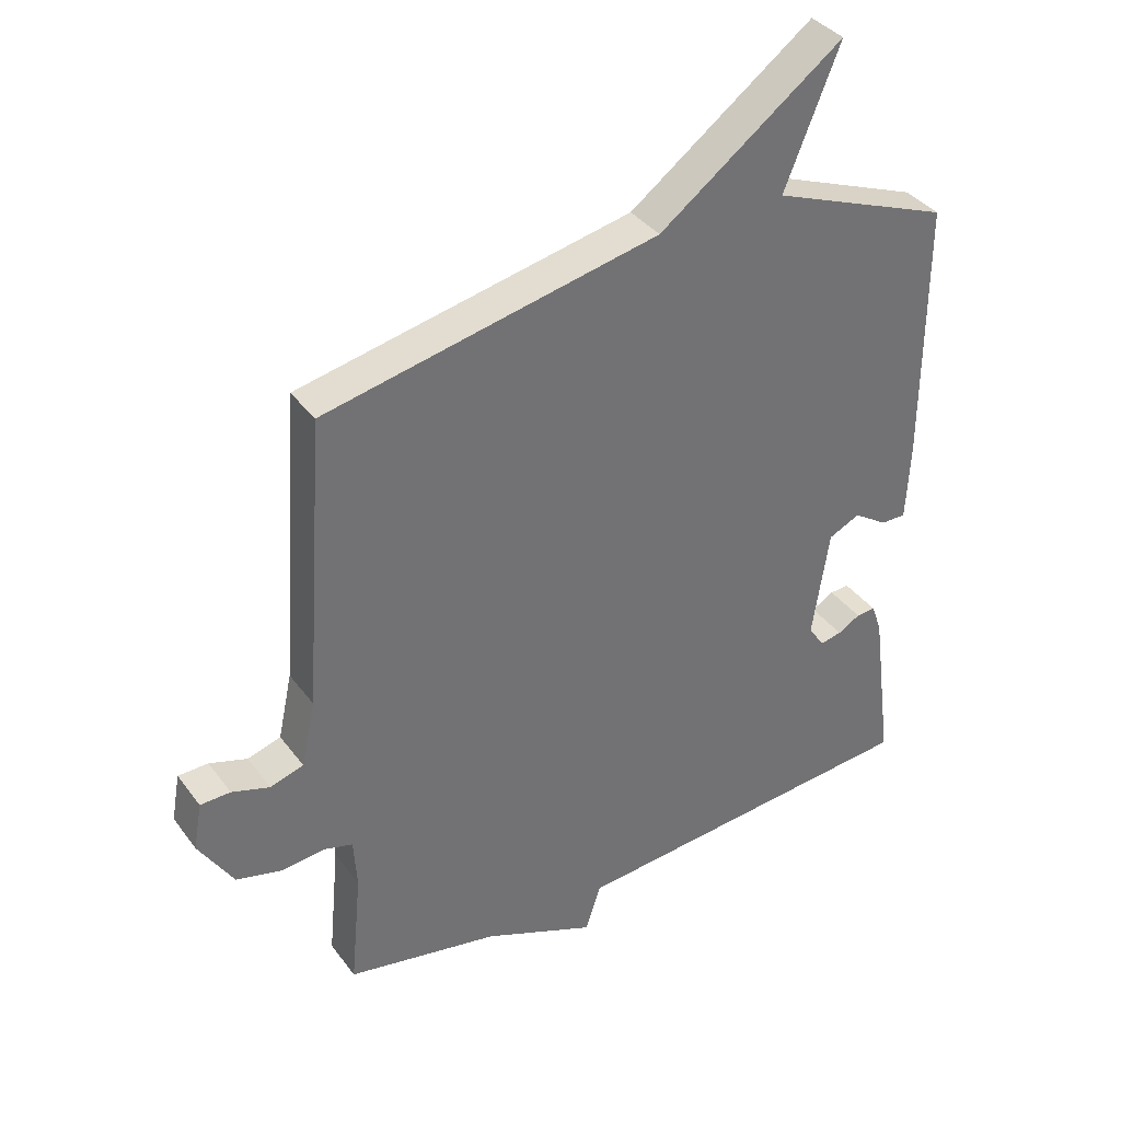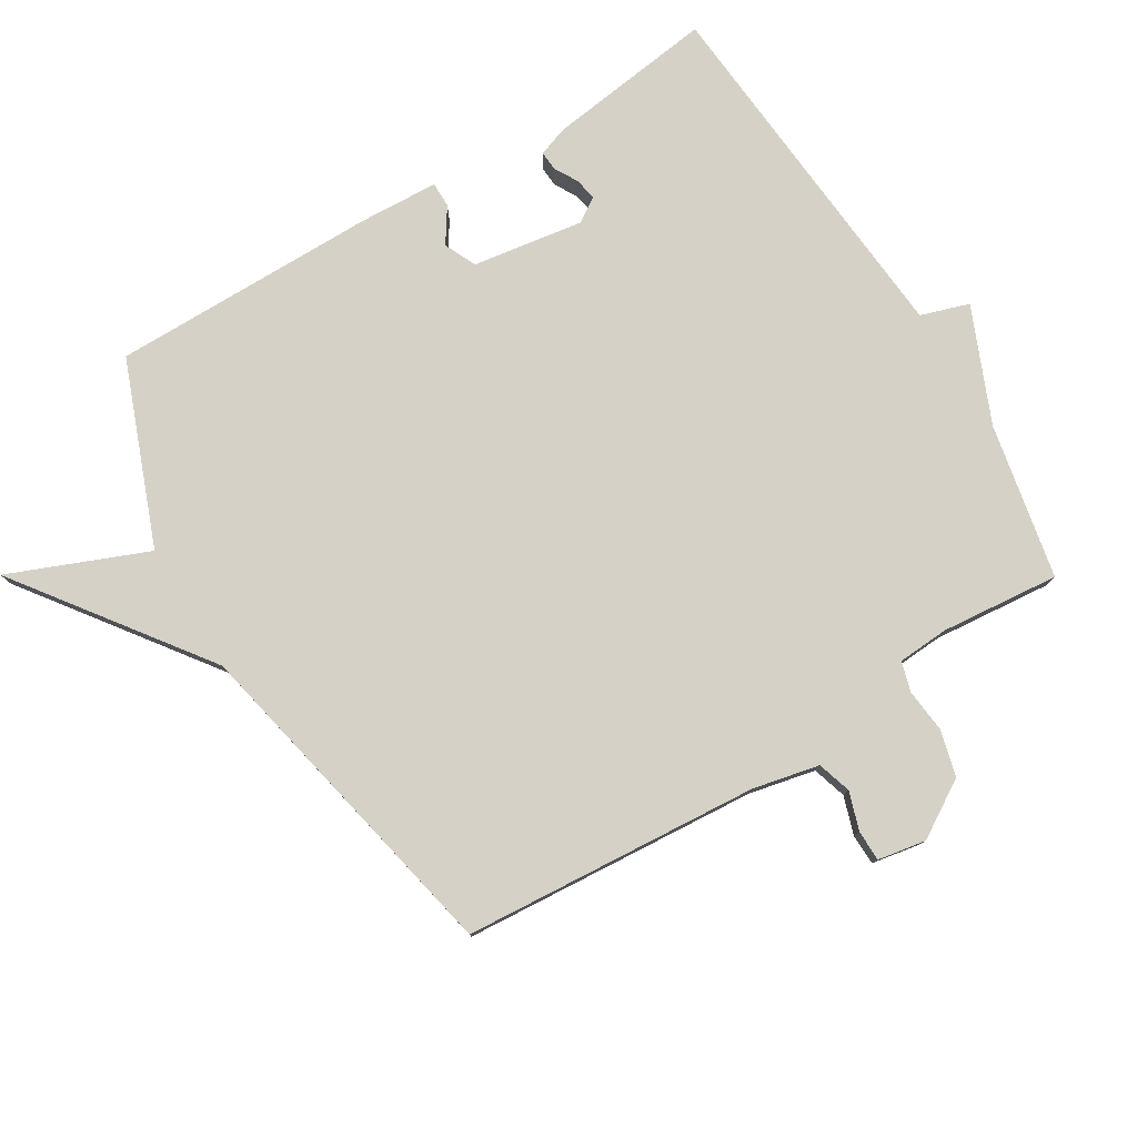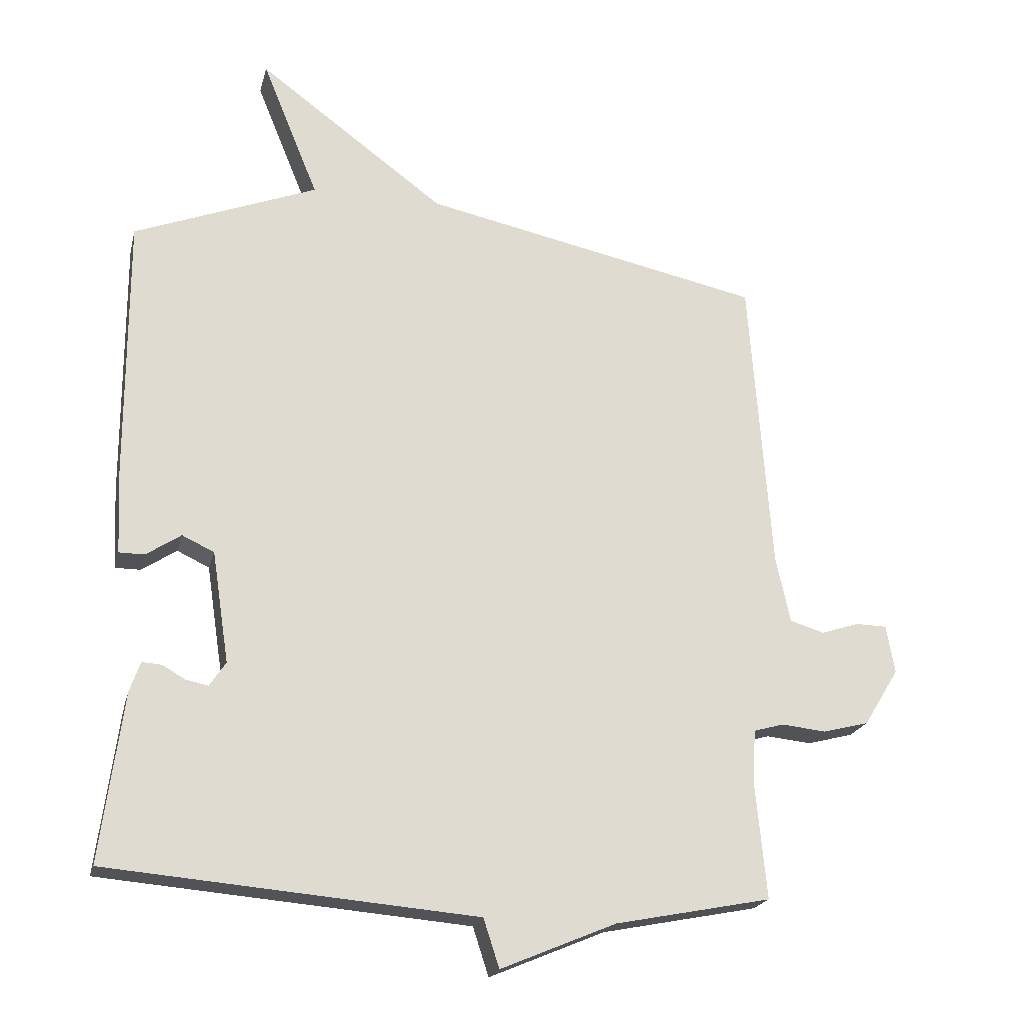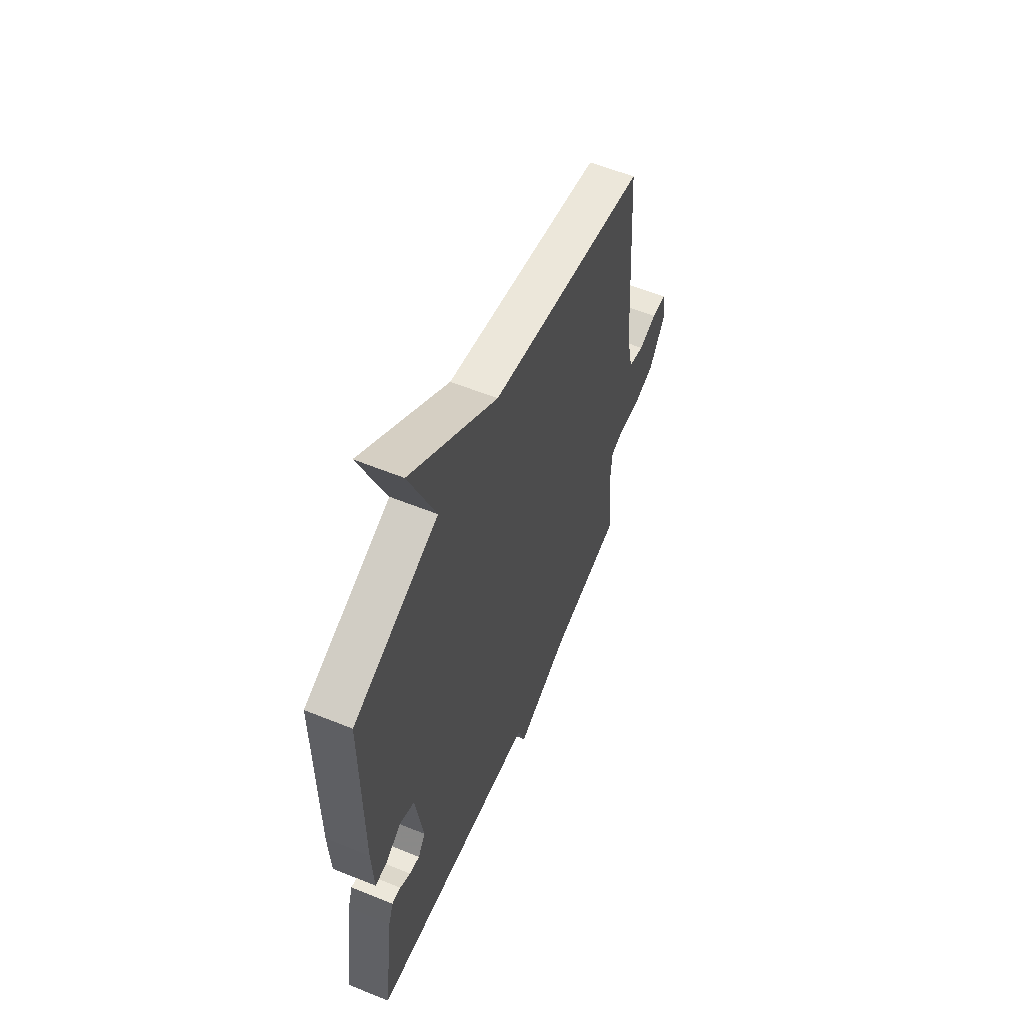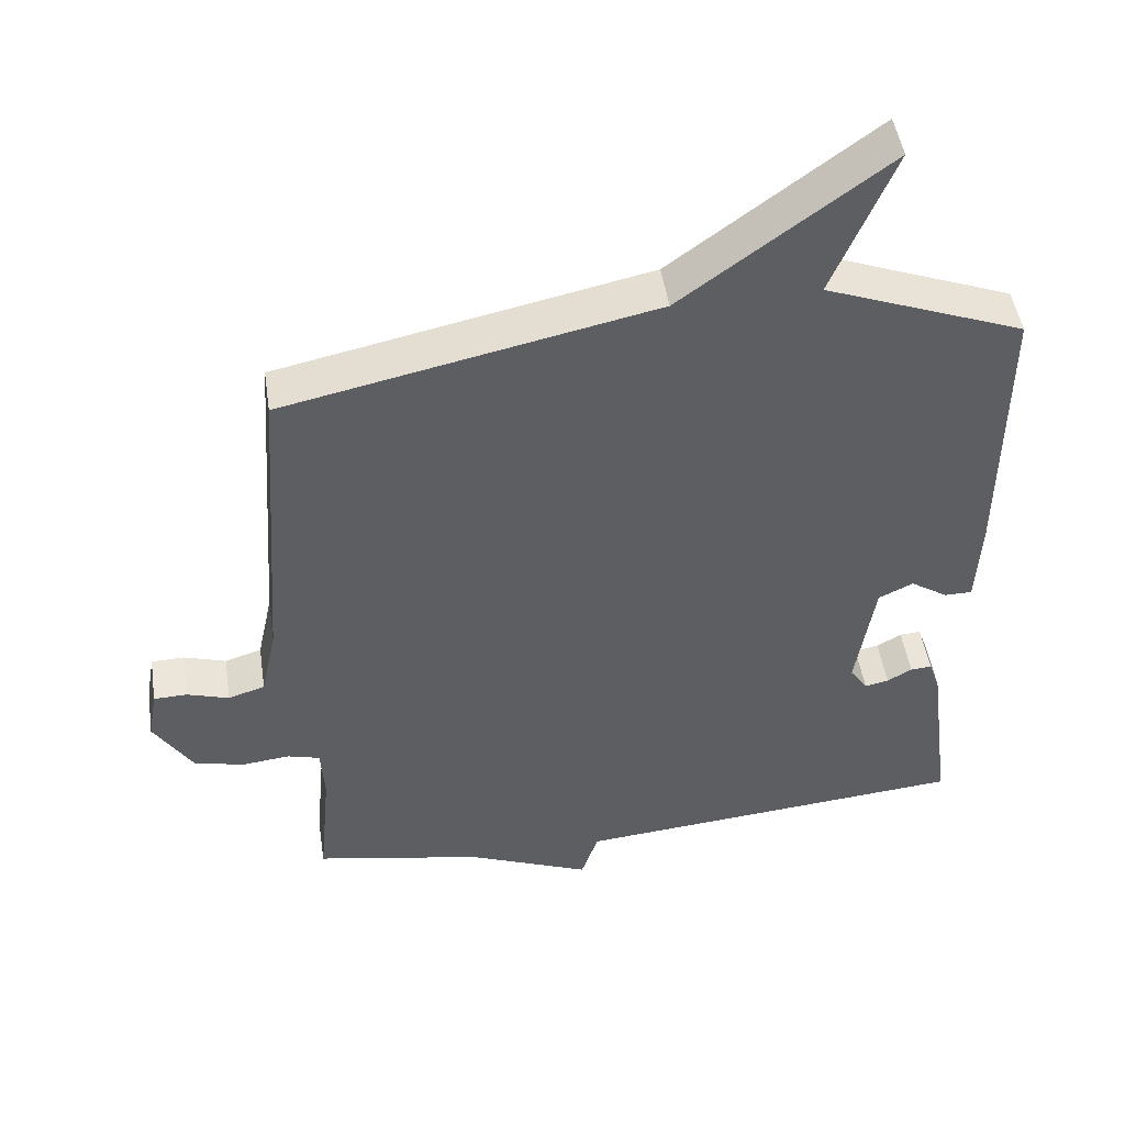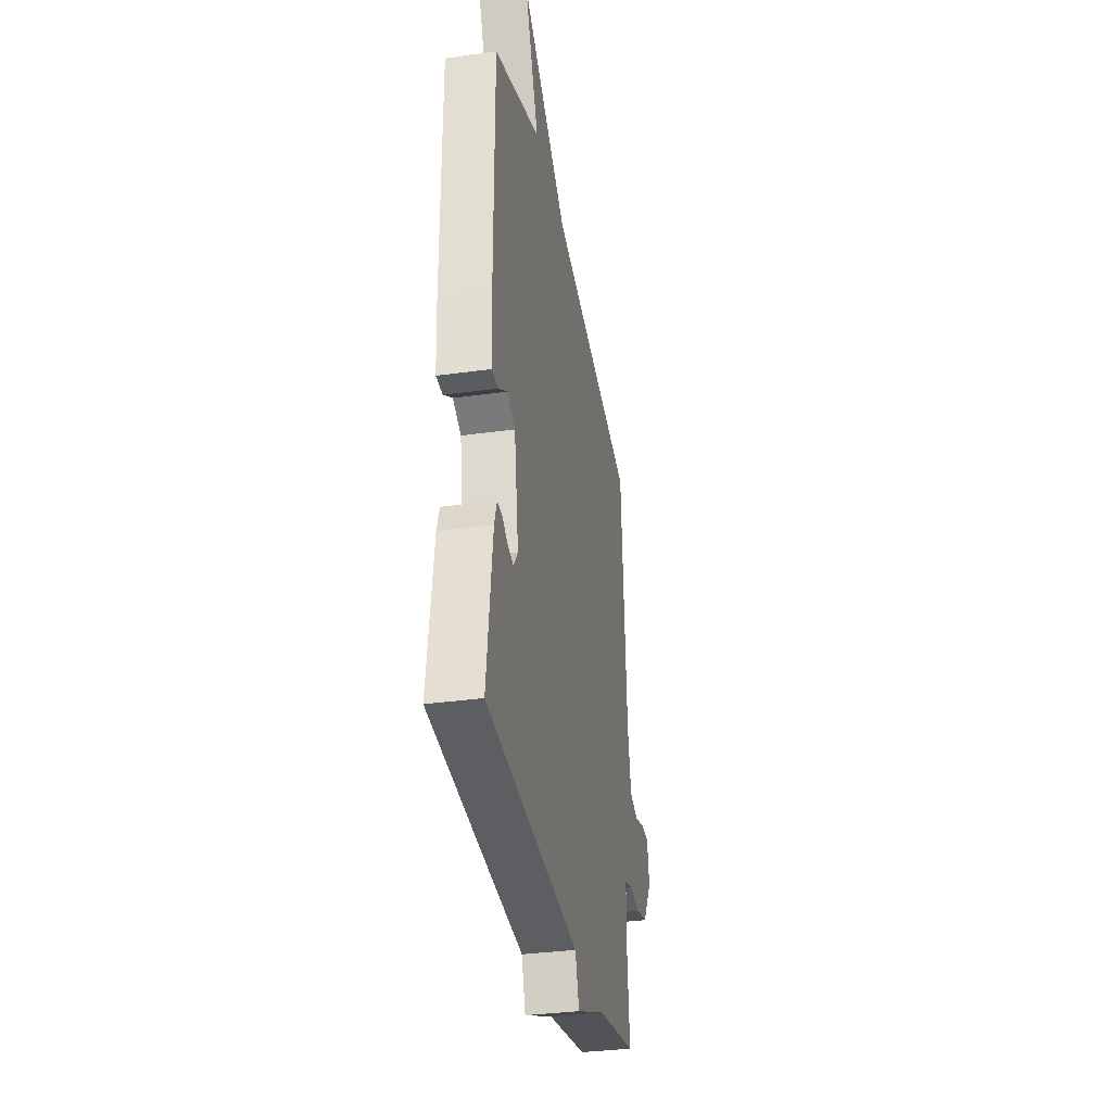
<metadata>
{"format":"obj","ext":"obj","renderer":"f3d","projection":"perspective","resolution":1024,"background":"white","views":[{"elev":36.9,"azim":148.0,"up":"+Z"},{"elev":79.0,"azim":58.7,"up":"+Y"},{"elev":-20.9,"azim":-13.4,"up":"+Z"},{"elev":58.1,"azim":-67.2,"up":"+Z"},{"elev":48.5,"azim":171.3,"up":"+Z"},{"elev":-33.9,"azim":-79.3,"up":"+Z"}]}
</metadata>
<code>
v 0.5 0.07 -0.5
v 0.262 0.07 -0.547
v 0.086 0.07 -0.621
v 0.062 0.07 -0.547
v -0.5 0.07 -0.5
v -0.466 0.07 -0.243
v -0.45 0.07 -0.197
v -0.42 0.07 -0.199
v -0.385 0.07 -0.219
v -0.351 0.07 -0.226
v -0.326 0.07 -0.189
v -0.352 0.07 -0.019
v -0.401 0.07 0.004
v -0.454 0.07 -0.031
v -0.493 0.07 -0.031
v -0.499 0.07 0.092
v -0.5 0.07 0.5
v -0.22 0.07 0.609
v -0.306 0.07 0.82
v -0.02 0.07 0.609
v 0.5 0.07 0.5
v 0.533 0.07 0.045
v 0.555 0.07 -0.057
v 0.607 0.07 -0.073
v 0.666 0.07 -0.054
v 0.713 0.07 -0.055
v 0.726 0.07 -0.129
v 0.672 0.07 -0.216
v 0.602 0.07 -0.234
v 0.534 0.07 -0.227
v 0.488 0.07 -0.24
v 0.483 0.07 -0.319
v 0.5 0 -0.5
v 0.262 0 -0.547
v 0.086 0 -0.621
v 0.062 0 -0.547
v -0.5 0 -0.5
v -0.466 0 -0.243
v -0.45 0 -0.197
v -0.42 0 -0.199
v -0.385 0 -0.219
v -0.351 0 -0.226
v -0.326 0 -0.189
v -0.352 0 -0.019
v -0.401 0 0.004
v -0.454 0 -0.031
v -0.493 0 -0.031
v -0.499 0 0.092
v -0.5 0 0.5
v -0.22 0 0.609
v -0.306 0 0.82
v -0.02 0 0.609
v 0.5 0 0.5
v 0.533 0 0.045
v 0.555 0 -0.057
v 0.607 0 -0.073
v 0.666 0 -0.054
v 0.713 0 -0.055
v 0.726 0 -0.129
v 0.672 0 -0.216
v 0.602 0 -0.234
v 0.534 0 -0.227
v 0.488 0 -0.24
v 0.483 0 -0.319
f 28 29 30
f 27 28 30
f 26 27 30
f 25 26 30
f 24 25 30
f 23 24 30 31
f 22 23 31
f 20 21 22 31
f 20 31 32
f 19 20 32
f 18 19 32
f 16 17 18
f 15 16 18
f 14 15 18
f 13 14 18
f 12 13 18 32
f 7 8 9
f 6 7 9
f 5 6 9
f 4 5 9
f 4 9 10
f 2 3 4
f 1 2 4
f 32 1 4
f 12 32 4
f 11 12 4
f 4 10 11
f 62 61 60
f 62 60 59
f 62 59 58
f 62 58 57
f 62 57 56
f 63 62 56 55
f 63 55 54
f 63 54 53 52
f 64 63 52
f 64 52 51
f 64 51 50
f 50 49 48
f 50 48 47
f 50 47 46
f 50 46 45
f 64 50 45 44
f 41 40 39
f 41 39 38
f 41 38 37
f 41 37 36
f 42 41 36
f 36 35 34
f 36 34 33
f 36 33 64
f 36 64 44
f 36 44 43
f 43 42 36
f 1 33 34 2
f 2 34 35 3
f 3 35 36 4
f 4 36 37 5
f 5 37 38 6
f 6 38 39 7
f 7 39 40 8
f 8 40 41 9
f 9 41 42 10
f 10 42 43 11
f 11 43 44 12
f 12 44 45 13
f 13 45 46 14
f 14 46 47 15
f 15 47 48 16
f 16 48 49 17
f 17 49 50 18
f 18 50 51 19
f 19 51 52 20
f 20 52 53 21
f 21 53 54 22
f 22 54 55 23
f 23 55 56 24
f 24 56 57 25
f 25 57 58 26
f 26 58 59 27
f 27 59 60 28
f 28 60 61 29
f 29 61 62 30
f 30 62 63 31
f 31 63 64 32
f 32 64 33 1

</code>
